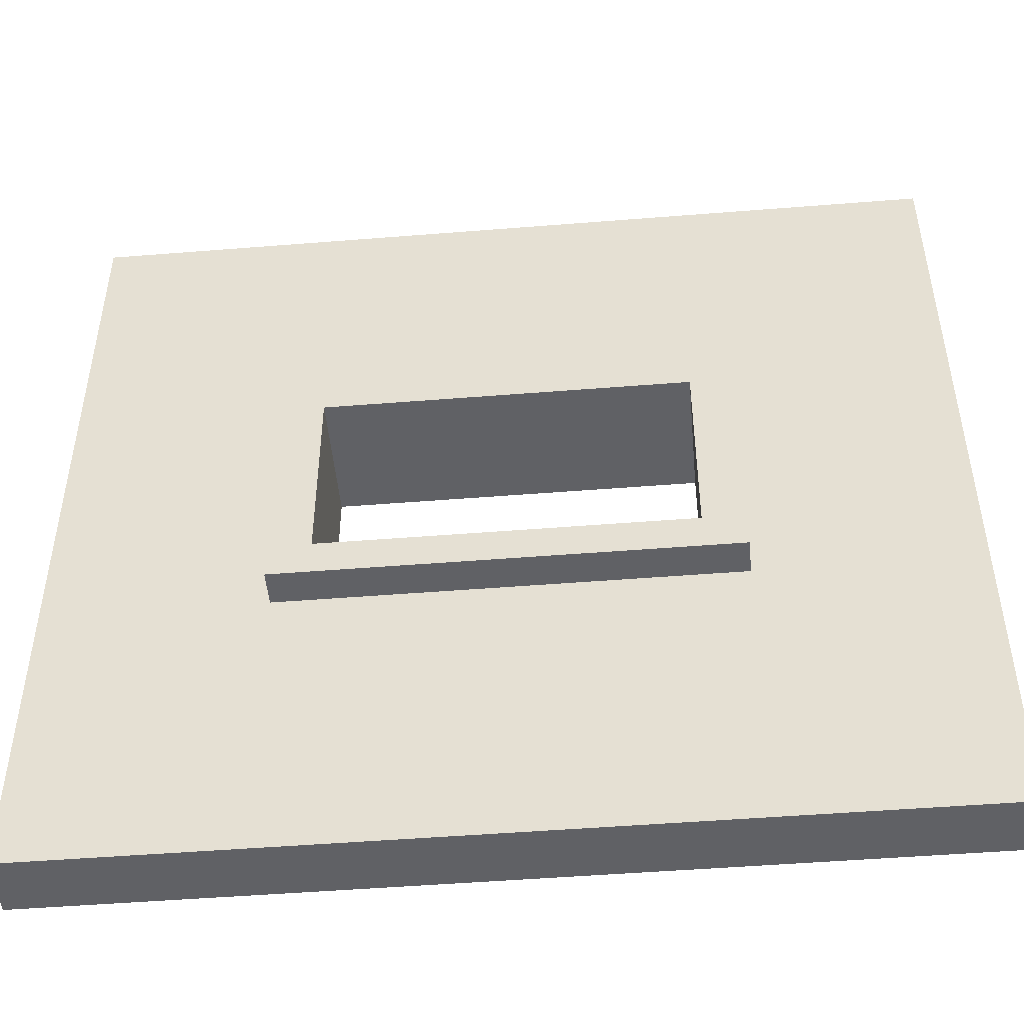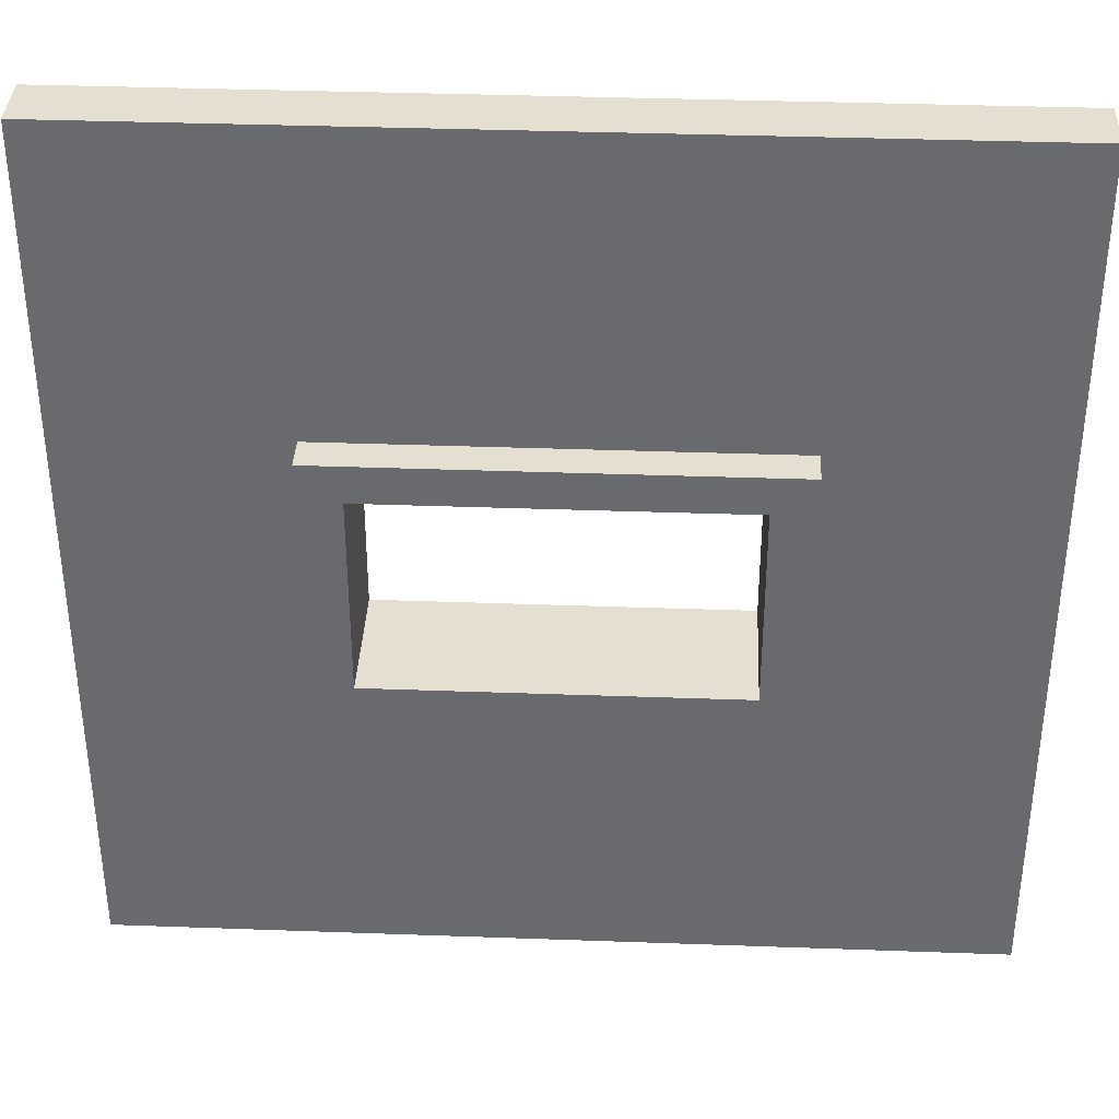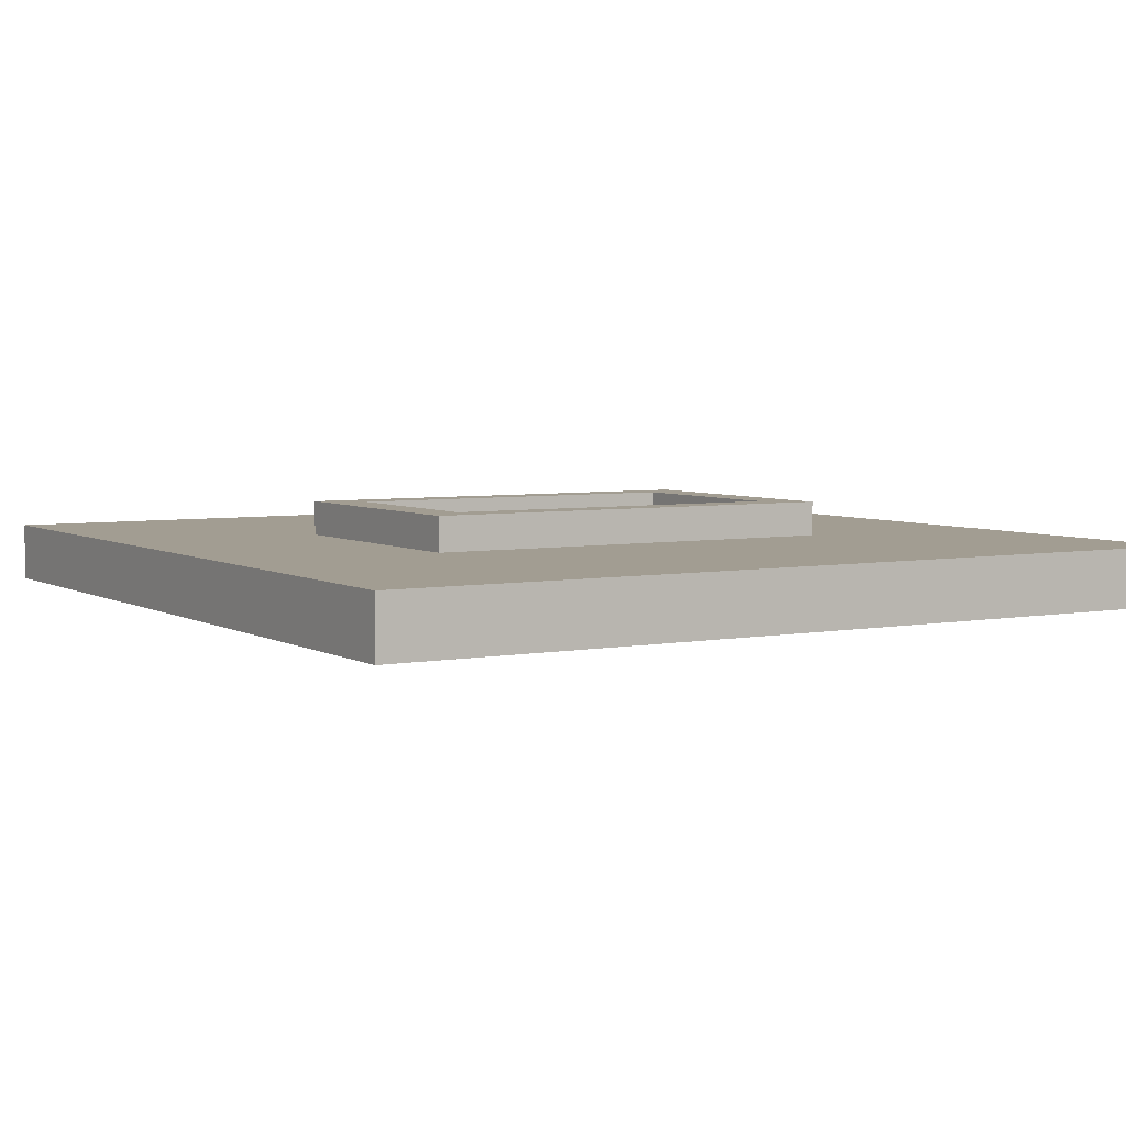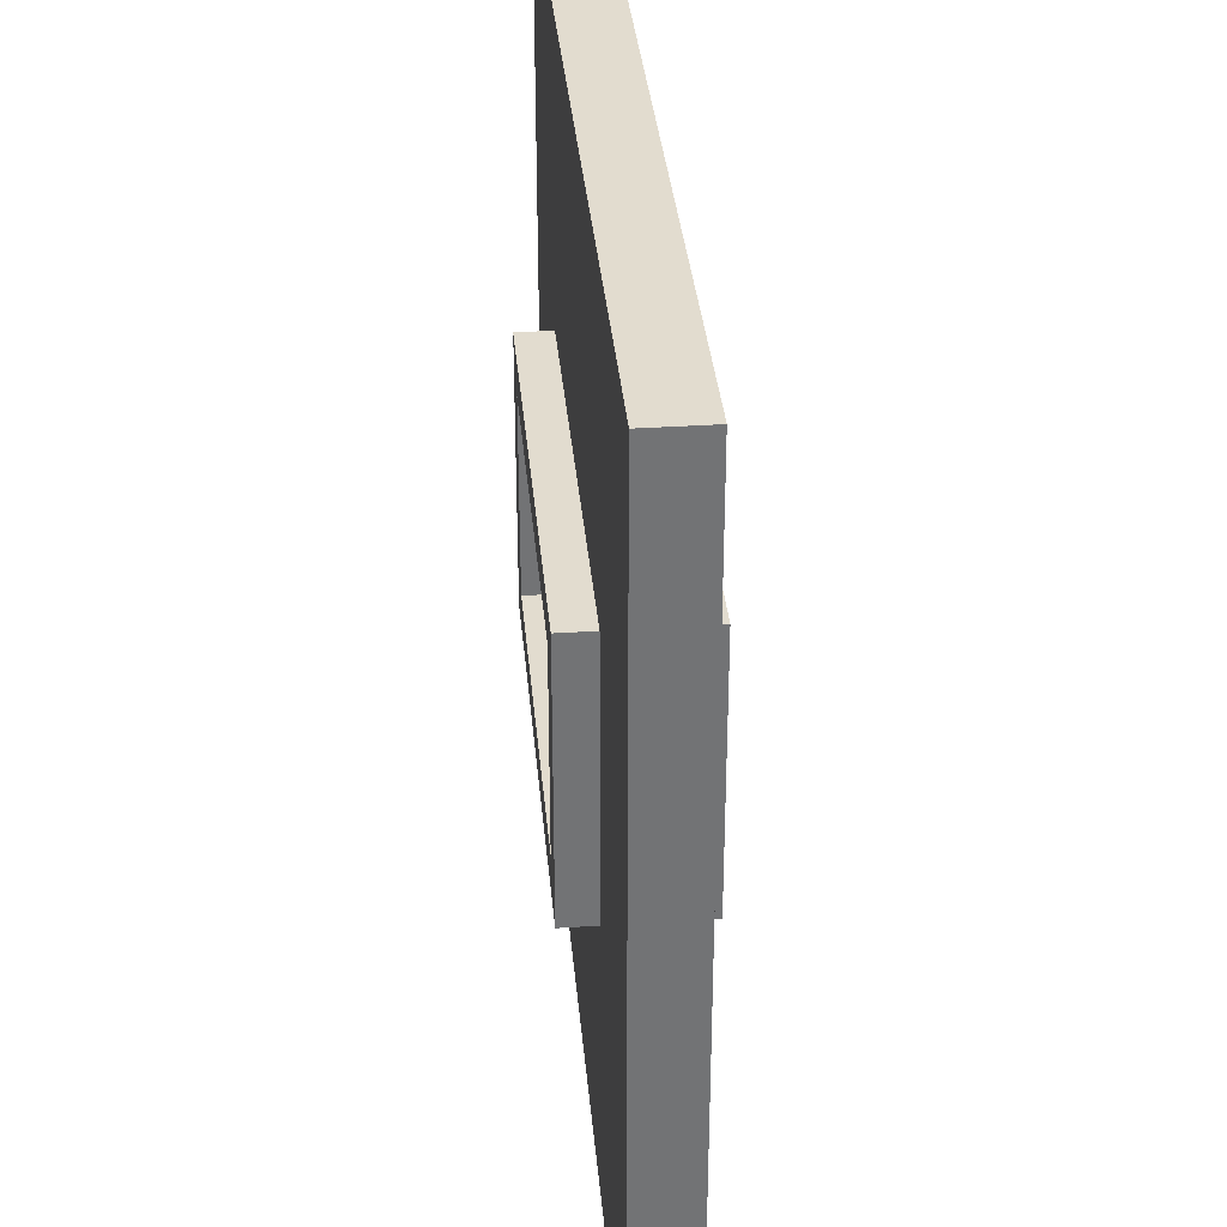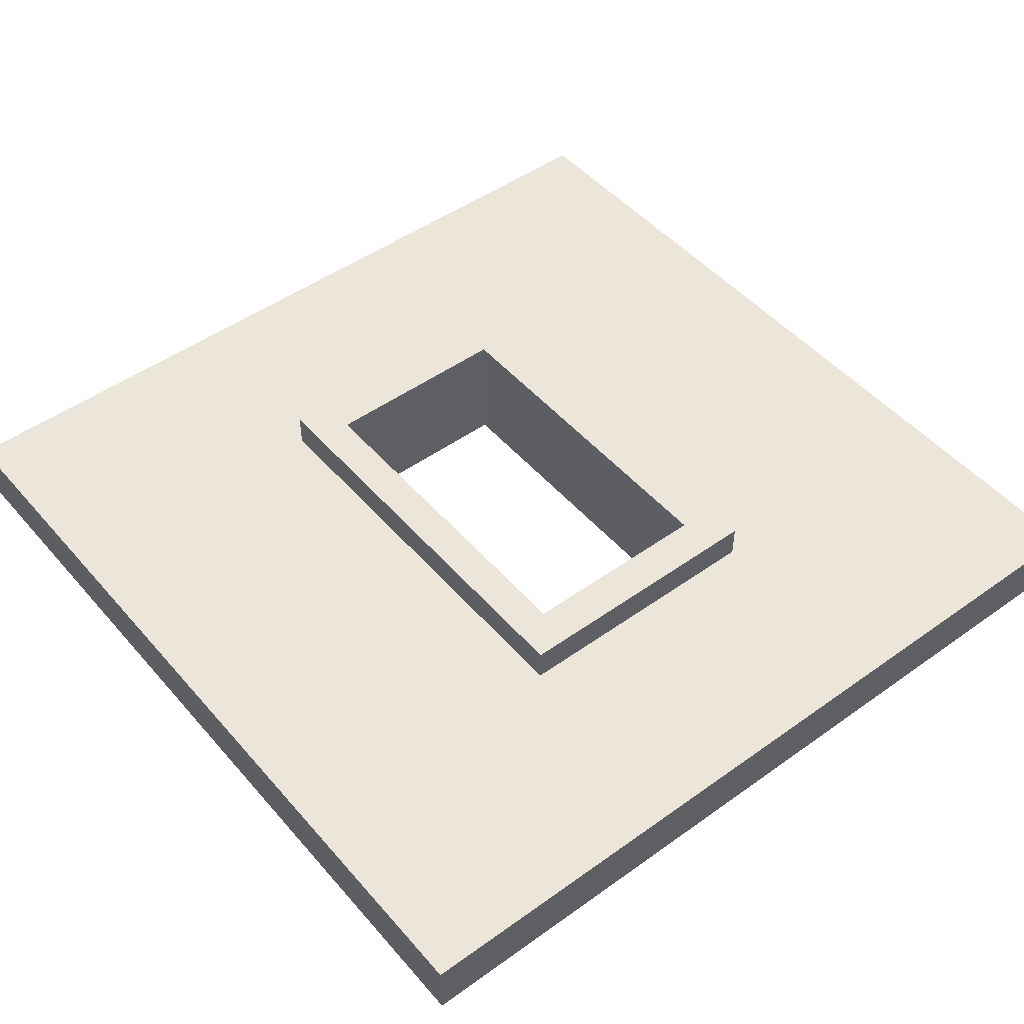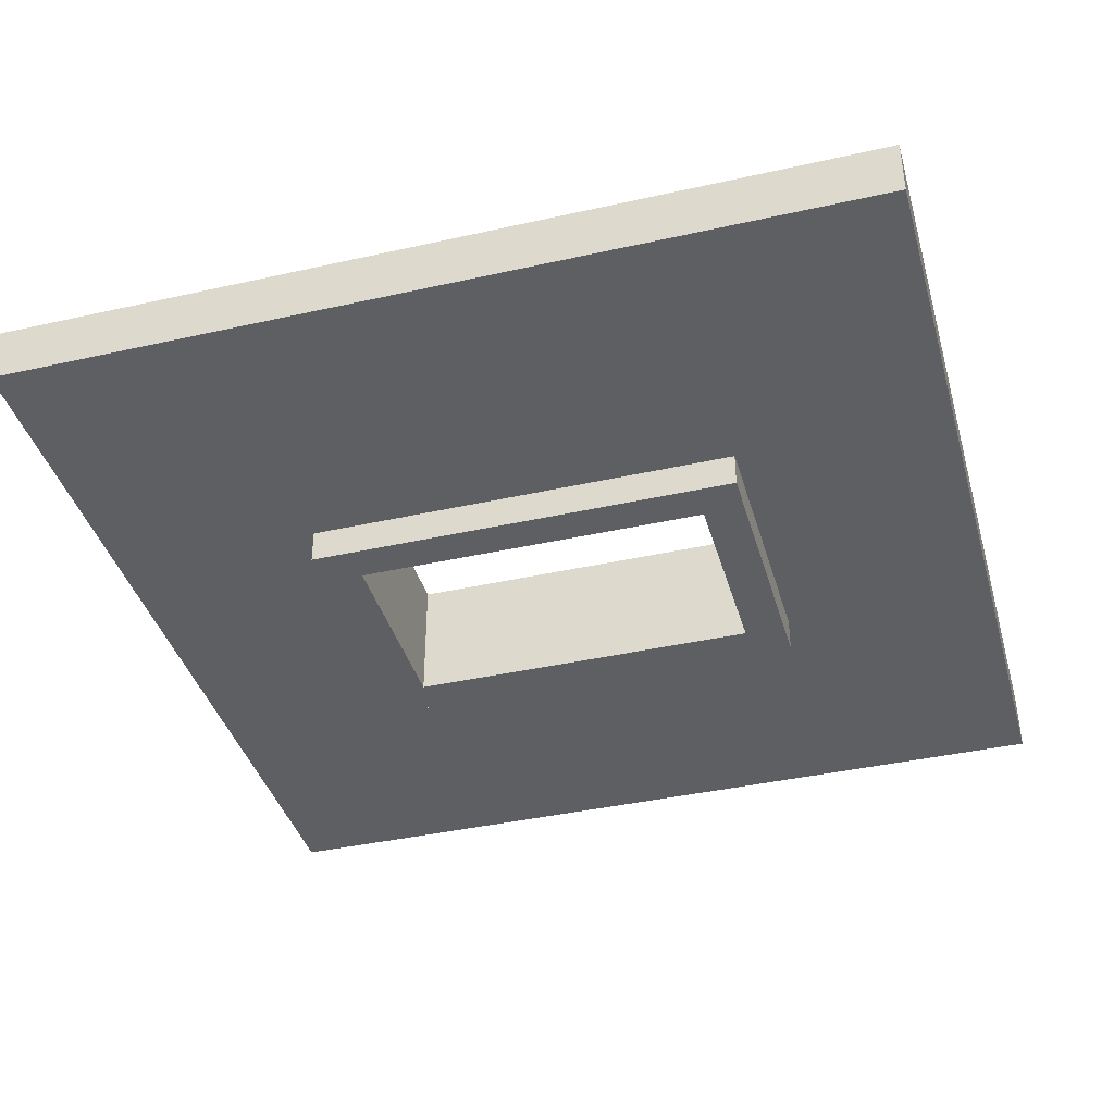
<metadata>
{"format":"obj","ext":"obj","renderer":"f3d","projection":"perspective","resolution":1024,"background":"white","views":[{"elev":-49.0,"azim":-174.9,"up":"+Y"},{"elev":36.6,"azim":2.7,"up":"+Y"},{"elev":4.9,"azim":-31.1,"up":"+Z"},{"elev":34.6,"azim":-95.1,"up":"+Y"},{"elev":48.3,"azim":51.3,"up":"+Z"},{"elev":-39.5,"azim":15.6,"up":"+Z"}]}
</metadata>
<code>
g default
v 6.576 13.17 0.4458
v -6.576 13.17 0.4458
v 6.576 0.01785 0.4458
v -6.576 0.01785 0.4458
v 3.322 8.676 0.4458
v -3.322 8.676 0.4458
v -3.322 4.512 0.4458
v 3.322 4.512 0.4458
v 2.702 8.107 0.9738
v -2.702 8.107 0.9738
v -2.702 5.081 0.9738
v 2.702 5.081 0.9738
v 3.322 8.676 0.9738
v -3.322 8.676 0.9738
v -3.322 4.512 0.9738
v 3.322 4.512 0.9738
v 2.702 8.107 0.1206
v -2.702 8.107 0.1206
v -2.702 5.081 0.1206
v 2.702 5.081 0.1206
v -6.576 13.17 -0.4458
v 6.576 13.17 -0.4458
v -6.576 0.01785 -0.4458
v 6.576 0.01785 -0.4458
v -3.322 8.676 -0.4458
v 3.322 8.676 -0.4458
v 3.322 4.512 -0.4458
v -3.322 4.512 -0.4458
v -2.702 8.107 -0.9738
v 2.702 8.107 -0.9738
v 2.702 5.081 -0.9738
v -2.702 5.081 -0.9738
v -3.322 8.676 -0.9738
v 3.322 8.676 -0.9738
v 3.322 4.512 -0.9738
v -3.322 4.512 -0.9738
v -2.702 8.107 -0.1206
v 2.702 8.107 -0.1206
v 2.702 5.081 -0.1206
v -2.702 5.081 -0.1206
g pCube12
f 1 2 6 5
f 2 4 7 6
f 4 3 8 7
f 3 1 5 8
f 13 14 10 9
f 14 15 11 10
f 15 16 12 11
f 16 13 9 12
f 5 6 14 13
f 6 7 15 14
f 7 8 16 15
f 8 5 13 16
f 9 10 18 17
f 10 11 19 18
f 11 12 20 19
f 12 9 17 20
f 21 22 26 25
f 22 24 27 26
f 24 23 28 27
f 23 21 25 28
f 33 34 30 29
f 34 35 31 30
f 35 36 32 31
f 36 33 29 32
f 25 26 34 33
f 26 27 35 34
f 27 28 36 35
f 28 25 33 36
f 29 30 38 37
f 30 31 39 38
f 31 32 40 39
f 32 29 37 40
f 2 1 22 21
f 1 3 24 22
f 3 4 23 24
f 4 2 21 23
f 18 19 40 37
f 19 20 39 40
f 20 17 38 39
f 17 18 37 38

</code>
